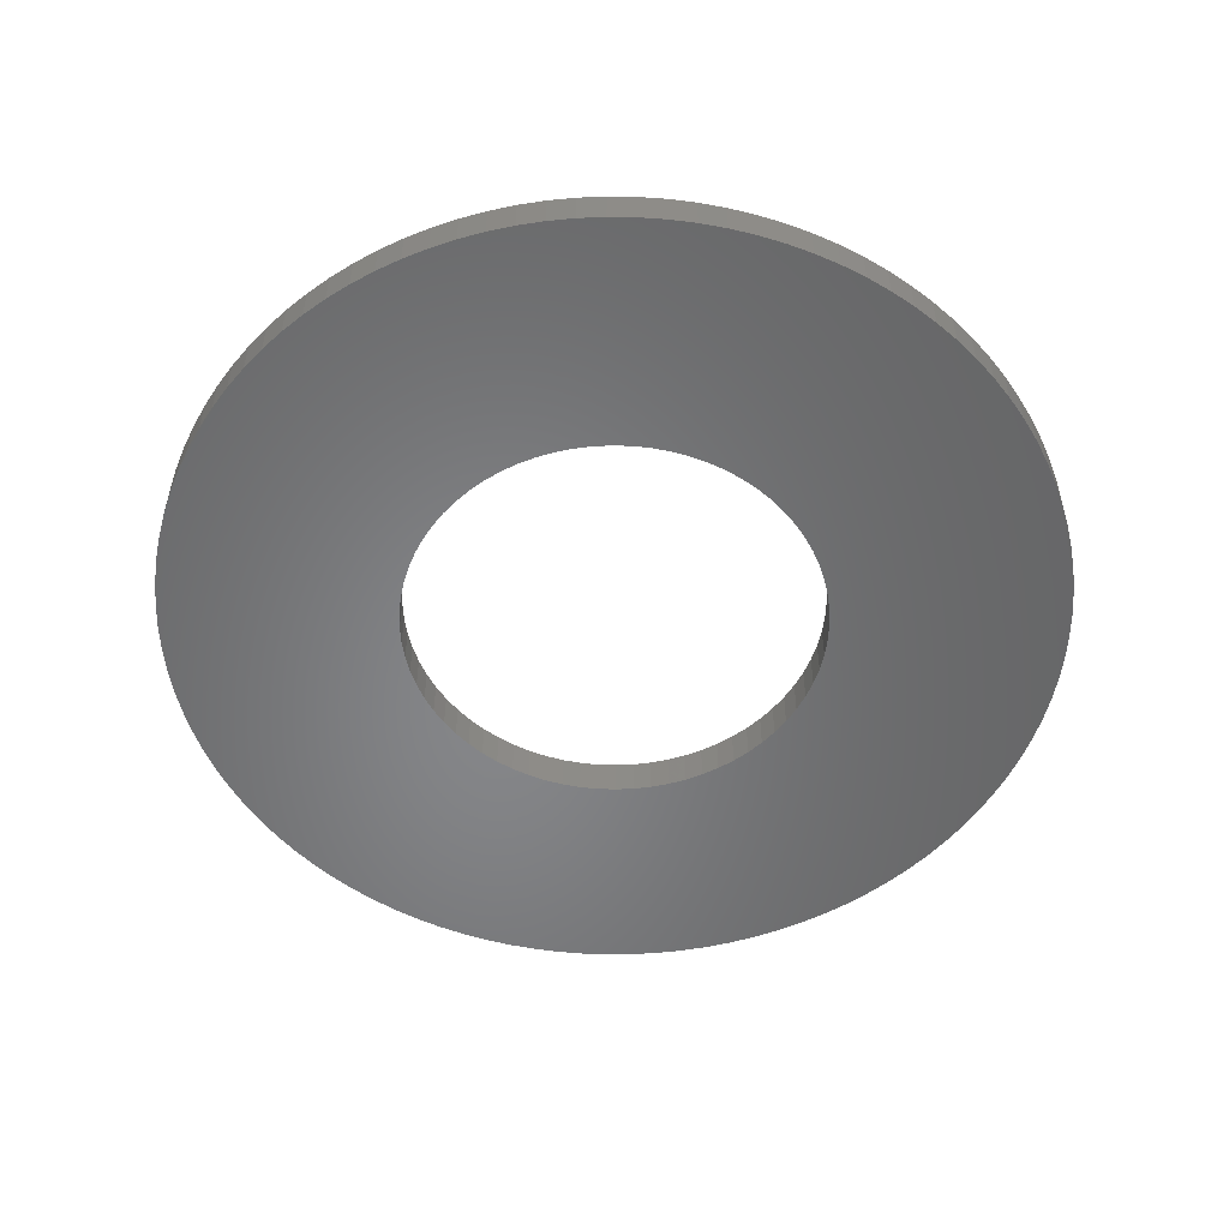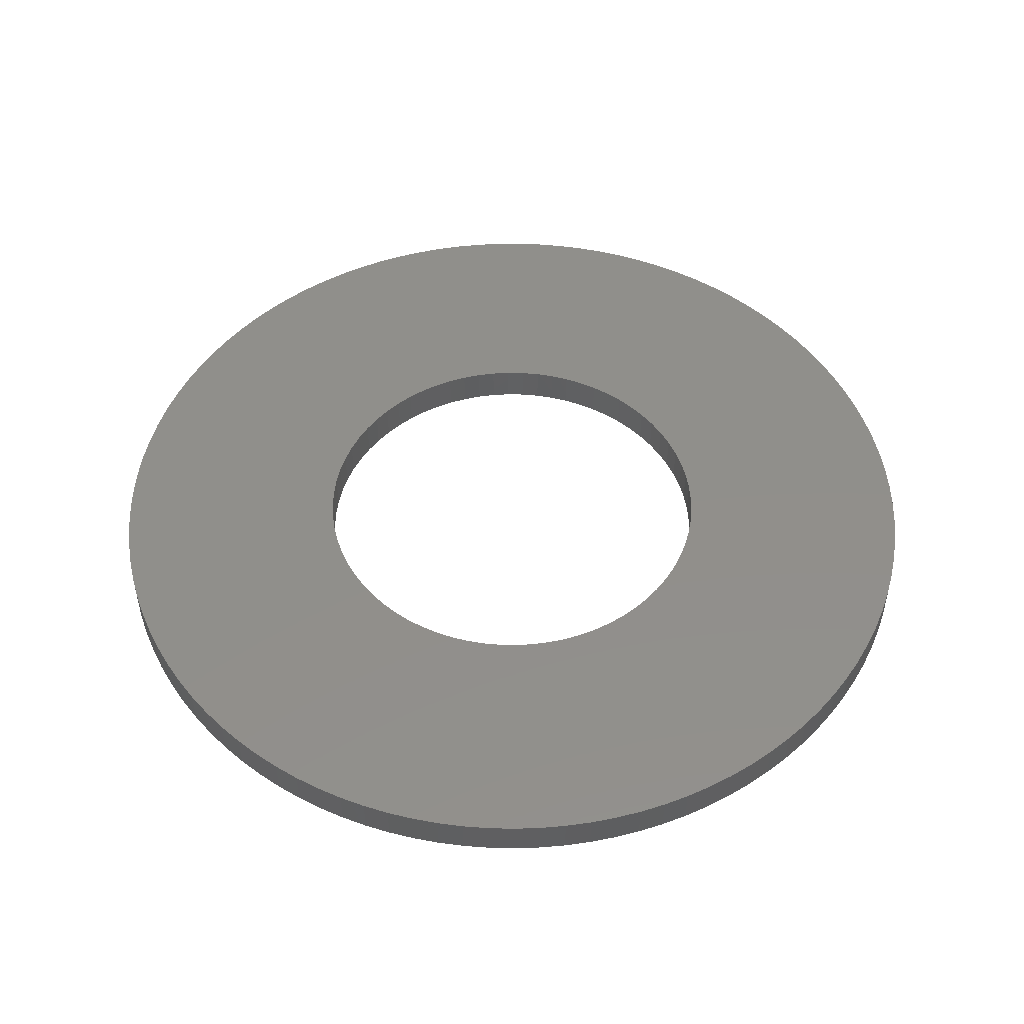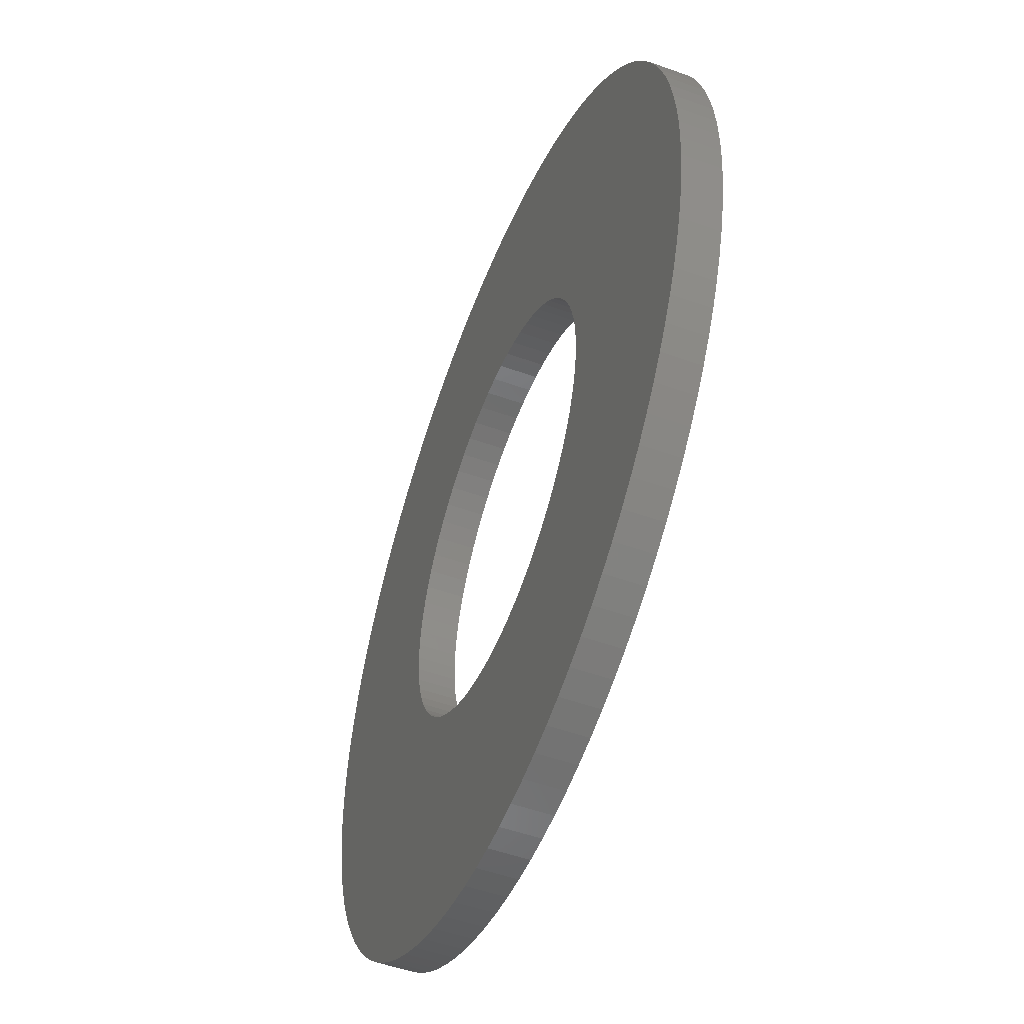
<metadata>
{"format":"stl","ext":"stl","renderer":"f3d","projection":"perspective","resolution":1024,"background":"white","views":[{"elev":-53.2,"azim":-109.7,"up":"+Y"},{"elev":49.6,"azim":-66.3,"up":"+Y"},{"elev":-51.3,"azim":68.7,"up":"+Z"}]}
</metadata>
<code>
# stl→obj: 354 verts, 708 faces
v -0.9962 0.183 0.08716
v -0.9962 0 0.08716
v -1 0.183 0
v -1 0 0
v -0.9962 0.183 -0.08716
v -0.9962 0 -0.08716
v -0.9848 0.183 -0.1736
v -0.9848 0 -0.1736
v -0.9659 0.183 -0.2588
v -0.9659 0 -0.2588
v -0.9397 0.183 -0.342
v -0.9397 0 -0.342
v -0.9063 0.183 -0.4226
v -0.9063 0 -0.4226
v -0.866 0.183 -0.5
v -0.866 0 -0.5
v -0.8192 0.183 -0.5736
v -0.8192 0 -0.5736
v -0.766 0.183 -0.6428
v -0.766 0 -0.6428
v -0.7071 0.183 -0.7071
v -0.7071 0 -0.7071
v -0.6428 0.183 -0.766
v -0.6428 0 -0.766
v -0.5736 0.183 -0.8192
v -0.5736 0 -0.8192
v -0.5 0.183 -0.866
v -0.5 0 -0.866
v -0.4226 0.183 -0.9063
v -0.4226 0 -0.9063
v -0.342 0.183 -0.9397
v -0.342 0 -0.9397
v -0.2588 0.183 -0.9659
v -0.2588 0 -0.9659
v -0.1736 0.183 -0.9848
v -0.1736 0 -0.9848
v -0.08716 0.183 -0.9962
v -0.08716 0 -0.9962
v 0 0.183 -1
v 0 0 -1
v 0.08716 0.183 -0.9962
v 0.08716 0 -0.9962
v 0.1736 0.183 -0.9848
v 0.1736 0 -0.9848
v 0.2588 0.183 -0.9659
v 0.2588 0 -0.9659
v 0.342 0.183 -0.9397
v 0.342 0 -0.9397
v 0.4226 0.183 -0.9063
v 0.4226 0 -0.9063
v 0.5 0.183 -0.866
v 0.5 0 -0.866
v 0.5736 0.183 -0.8192
v 0.5736 0 -0.8192
v 0.6428 0.183 -0.766
v 0.6428 0 -0.766
v 0.7071 0.183 -0.7071
v 0.7071 0 -0.7071
v 0.766 0.183 -0.6428
v 0.766 0 -0.6428
v 0.8192 0.183 -0.5736
v 0.8192 0 -0.5736
v 0.866 0.183 -0.5
v 0.866 0 -0.5
v 0.9063 0.183 -0.4226
v 0.9063 0 -0.4226
v 0.9397 0.183 -0.342
v 0.9397 0 -0.342
v 0.9659 0.183 -0.2588
v 0.9659 0 -0.2588
v 0.9848 0.183 -0.1736
v 0.9848 0 -0.1736
v 0.9962 0.183 -0.08716
v 0.9962 0 -0.08716
v 1 0.183 0
v 1 0 0
v 0.9962 0.183 0.08716
v 0.9962 0 0.08716
v 0.9848 0.183 0.1736
v 0.9848 0 0.1736
v 0.9659 0.183 0.2588
v 0.9659 0 0.2588
v 0.9397 0.183 0.342
v 0.9397 0 0.342
v 0.9063 0.183 0.4226
v 0.9063 0 0.4226
v 0.866 0.183 0.5
v 0.866 0 0.5
v 0.8192 0.183 0.5736
v 0.8192 0 0.5736
v 0.766 0.183 0.6428
v 0.766 0 0.6428
v 0.7071 0.183 0.7071
v 0.7071 0 0.7071
v 0.6428 0.183 0.766
v 0.6428 0 0.766
v 0.5736 0.183 0.8192
v 0.5736 0 0.8192
v 0.5 0.183 0.866
v 0.5 0 0.866
v 0.4226 0.183 0.9063
v 0.4226 0 0.9063
v 0.342 0.183 0.9397
v 0.342 0 0.9397
v 0.2588 0.183 0.9659
v 0.2588 0 0.9659
v 0.1736 0.183 0.9848
v 0.1736 0 0.9848
v 0.08716 0.183 0.9962
v 0.08716 0 0.9962
v 0 0.183 1
v 0 0 1
v -0.08716 0.183 0.9962
v -0.08716 0 0.9962
v -0.1736 0.183 0.9848
v -0.1736 0 0.9848
v -0.2588 0.183 0.9659
v -0.2588 0 0.9659
v -0.342 0.183 0.9397
v -0.342 0 0.9397
v -0.4226 0.183 0.9063
v -0.4226 0 0.9063
v -0.5 0.183 0.866
v -0.5 0 0.866
v -0.5736 0.183 0.8192
v -0.5736 0 0.8192
v -0.6428 0.183 0.766
v -0.6428 0 0.766
v -0.7071 0.183 0.7071
v -0.7071 0 0.7071
v -0.766 0.183 0.6428
v -0.766 0 0.6428
v -0.8192 0.183 0.5736
v -0.8192 0 0.5736
v -0.866 0.183 0.5
v -0.866 0 0.5
v -0.9063 0.183 0.4226
v -0.9063 0 0.4226
v -0.9397 0.183 0.342
v -0.9397 0 0.342
v -0.9659 0.183 0.2588
v -0.9659 0 0.2588
v -0.9848 0.183 0.1736
v -0.9848 0 0.1736
v -2.121 0.183 -0.1271
v -2.121 0 -0.1271
v -2.125 0.183 0
v -2.125 0 0
v -2.121 0.183 0.1271
v -2.121 0 0.1271
v -2.11 0.183 0.2537
v -2.11 0 0.2537
v -2.091 0.183 0.3794
v -2.091 0 0.3794
v -2.064 0.183 0.5038
v -2.064 0 0.5038
v -2.031 0.183 0.6264
v -2.031 0 0.6264
v -1.989 0.183 0.7467
v -1.989 0 0.7467
v -1.941 0.183 0.8643
v -1.941 0 0.8643
v -1.886 0.183 0.9789
v -1.886 0 0.9789
v -1.824 0.183 1.09
v -1.824 0 1.09
v -1.756 0.183 1.197
v -1.756 0 1.197
v -1.681 0.183 1.3
v -1.681 0 1.3
v -1.6 0.183 1.398
v -1.6 0 1.398
v -1.514 0.183 1.491
v -1.514 0 1.491
v -1.422 0.183 1.579
v -1.422 0 1.579
v -1.325 0.183 1.661
v -1.325 0 1.661
v -1.223 0.183 1.738
v -1.223 0 1.738
v -1.117 0.183 1.808
v -1.117 0 1.808
v -1.007 0.183 1.871
v -1.007 0 1.871
v -0.8933 0.183 1.928
v -0.8933 0 1.928
v -0.7763 0.183 1.978
v -0.7763 0 1.978
v -0.6567 0.183 2.021
v -0.6567 0 2.021
v -0.5346 0.183 2.057
v -0.5346 0 2.057
v -0.4107 0.183 2.085
v -0.4107 0 2.085
v -0.2852 0.183 2.106
v -0.2852 0 2.106
v -0.1588 0.183 2.119
v -0.1588 0 2.119
v -0.03179 0.183 2.125
v -0.03179 0 2.125
v 0.09534 0.183 2.123
v 0.09534 0 2.123
v 0.2221 0.183 2.113
v 0.2221 0 2.113
v 0.3481 0.183 2.096
v 0.3481 0 2.096
v 0.4729 0.183 2.072
v 0.4729 0 2.072
v 0.5959 0.183 2.04
v 0.5959 0 2.04
v 0.7168 0.183 2
v 0.7168 0 2
v 0.8352 0.183 1.954
v 0.8352 0 1.954
v 0.9505 0.183 1.901
v 0.9505 0 1.901
v 1.062 0.183 1.84
v 1.062 0 1.84
v 1.171 0.183 1.773
v 1.171 0 1.773
v 1.275 0.183 1.7
v 1.275 0 1.7
v 1.374 0.183 1.621
v 1.374 0 1.621
v 1.469 0.183 1.536
v 1.469 0 1.536
v 1.558 0.183 1.445
v 1.558 0 1.445
v 1.641 0.183 1.35
v 1.641 0 1.35
v 1.719 0.183 1.249
v 1.719 0 1.249
v 1.791 0.183 1.144
v 1.791 0 1.144
v 1.856 0.183 1.035
v 1.856 0 1.035
v 1.915 0.183 0.922
v 1.915 0 0.922
v 1.966 0.183 0.8059
v 1.966 0 0.8059
v 2.011 0.183 0.6868
v 2.011 0 0.6868
v 2.048 0.183 0.5653
v 2.048 0 0.5653
v 2.079 0.183 0.4418
v 2.079 0 0.4418
v 2.101 0.183 0.3167
v 2.101 0 0.3167
v 2.116 0.183 0.1905
v 2.116 0 0.1905
v 2.124 0.183 0.06357
v 2.124 0 0.06357
v 2.124 0.183 -0.06357
v 2.124 0 -0.06357
v 2.116 0.183 -0.1905
v 2.116 0 -0.1905
v 2.101 0.183 -0.3167
v 2.101 0 -0.3167
v 2.079 0.183 -0.4418
v 2.079 0 -0.4418
v 2.048 0.183 -0.5653
v 2.048 0 -0.5653
v 2.011 0.183 -0.6868
v 2.011 0 -0.6868
v 1.966 0.183 -0.8059
v 1.966 0 -0.8059
v 1.915 0.183 -0.922
v 1.915 0 -0.922
v 1.856 0.183 -1.035
v 1.856 0 -1.035
v 1.791 0.183 -1.144
v 1.791 0 -1.144
v 1.719 0.183 -1.249
v 1.719 0 -1.249
v 1.641 0.183 -1.35
v 1.641 0 -1.35
v 1.558 0.183 -1.445
v 1.558 0 -1.445
v 1.469 0.183 -1.536
v 1.469 0 -1.536
v 1.374 0.183 -1.621
v 1.374 0 -1.621
v 1.275 0.183 -1.7
v 1.275 0 -1.7
v 1.171 0.183 -1.773
v 1.171 0 -1.773
v 1.062 0.183 -1.84
v 1.062 0 -1.84
v 0.9505 0.183 -1.901
v 0.9505 0 -1.901
v 0.8352 0.183 -1.954
v 0.8352 0 -1.954
v 0.7168 0.183 -2
v 0.7168 0 -2
v 0.5959 0.183 -2.04
v 0.5959 0 -2.04
v 0.4729 0.183 -2.072
v 0.4729 0 -2.072
v 0.3481 0.183 -2.096
v 0.3481 0 -2.096
v 0.2221 0.183 -2.113
v 0.2221 0 -2.113
v 0.09534 0.183 -2.123
v 0.09534 0 -2.123
v -0.03179 0.183 -2.125
v -0.03179 0 -2.125
v -0.1588 0.183 -2.119
v -0.1588 0 -2.119
v -0.2852 0.183 -2.106
v -0.2852 0 -2.106
v -0.4107 0.183 -2.085
v -0.4107 0 -2.085
v -0.5346 0.183 -2.057
v -0.5346 0 -2.057
v -0.6567 0.183 -2.021
v -0.6567 0 -2.021
v -0.7763 0.183 -1.978
v -0.7763 0 -1.978
v -0.8933 0.183 -1.928
v -0.8933 0 -1.928
v -1.007 0.183 -1.871
v -1.007 0 -1.871
v -1.117 0.183 -1.808
v -1.117 0 -1.808
v -1.223 0.183 -1.738
v -1.223 0 -1.738
v -1.325 0.183 -1.661
v -1.325 0 -1.661
v -1.422 0.183 -1.579
v -1.422 0 -1.579
v -1.514 0.183 -1.491
v -1.514 0 -1.491
v -1.6 0.183 -1.398
v -1.6 0 -1.398
v -1.681 0.183 -1.3
v -1.681 0 -1.3
v -1.756 0.183 -1.197
v -1.756 0 -1.197
v -1.824 0.183 -1.09
v -1.824 0 -1.09
v -1.886 0.183 -0.9789
v -1.886 0 -0.9789
v -1.941 0.183 -0.8643
v -1.941 0 -0.8643
v -1.989 0.183 -0.7467
v -1.989 0 -0.7467
v -2.031 0.183 -0.6264
v -2.031 0 -0.6264
v -2.064 0.183 -0.5038
v -2.064 0 -0.5038
v -2.091 0.183 -0.3794
v -2.091 0 -0.3794
v -2.11 0.183 -0.2537
v -2.11 0 -0.2537
f 1 2 3
f 3 2 4
f 3 4 5
f 5 4 6
f 5 6 7
f 7 6 8
f 7 8 9
f 9 8 10
f 9 10 11
f 11 10 12
f 11 12 13
f 13 12 14
f 13 14 15
f 15 14 16
f 15 16 17
f 17 16 18
f 17 18 19
f 19 18 20
f 19 20 21
f 21 20 22
f 21 22 23
f 23 22 24
f 23 24 25
f 25 24 26
f 25 26 27
f 27 26 28
f 27 28 29
f 29 28 30
f 29 30 31
f 31 30 32
f 31 32 33
f 33 32 34
f 33 34 35
f 35 34 36
f 35 36 37
f 37 36 38
f 37 38 39
f 39 38 40
f 39 40 41
f 41 40 42
f 41 42 43
f 43 42 44
f 43 44 45
f 45 44 46
f 45 46 47
f 47 46 48
f 47 48 49
f 49 48 50
f 49 50 51
f 51 50 52
f 51 52 53
f 53 52 54
f 53 54 55
f 55 54 56
f 55 56 57
f 57 56 58
f 57 58 59
f 59 58 60
f 59 60 61
f 61 60 62
f 61 62 63
f 63 62 64
f 63 64 65
f 65 64 66
f 65 66 67
f 67 66 68
f 67 68 69
f 69 68 70
f 69 70 71
f 71 70 72
f 71 72 73
f 73 72 74
f 73 74 75
f 75 74 76
f 75 76 77
f 77 76 78
f 77 78 79
f 79 78 80
f 79 80 81
f 81 80 82
f 81 82 83
f 83 82 84
f 83 84 85
f 85 84 86
f 85 86 87
f 87 86 88
f 87 88 89
f 89 88 90
f 89 90 91
f 91 90 92
f 91 92 93
f 93 92 94
f 93 94 95
f 95 94 96
f 95 96 97
f 97 96 98
f 97 98 99
f 99 98 100
f 99 100 101
f 101 100 102
f 101 102 103
f 103 102 104
f 103 104 105
f 105 104 106
f 105 106 107
f 107 106 108
f 107 108 109
f 109 108 110
f 109 110 111
f 111 110 112
f 111 112 113
f 113 112 114
f 113 114 115
f 115 114 116
f 115 116 117
f 117 116 118
f 117 118 119
f 119 118 120
f 119 120 121
f 121 120 122
f 121 122 123
f 123 122 124
f 123 124 125
f 125 124 126
f 125 126 127
f 127 126 128
f 127 128 129
f 129 128 130
f 129 130 131
f 131 130 132
f 131 132 133
f 133 132 134
f 133 134 135
f 135 134 136
f 135 136 137
f 137 136 138
f 137 138 139
f 139 138 140
f 139 140 141
f 141 140 142
f 141 142 143
f 143 142 144
f 143 144 1
f 1 144 2
f 145 146 147
f 147 146 148
f 147 148 149
f 149 148 150
f 149 150 151
f 151 150 152
f 151 152 153
f 153 152 154
f 153 154 155
f 155 154 156
f 155 156 157
f 157 156 158
f 157 158 159
f 159 158 160
f 159 160 161
f 161 160 162
f 161 162 163
f 163 162 164
f 163 164 165
f 165 164 166
f 165 166 167
f 167 166 168
f 167 168 169
f 169 168 170
f 169 170 171
f 171 170 172
f 171 172 173
f 173 172 174
f 173 174 175
f 175 174 176
f 175 176 177
f 177 176 178
f 177 178 179
f 179 178 180
f 179 180 181
f 181 180 182
f 181 182 183
f 183 182 184
f 183 184 185
f 185 184 186
f 185 186 187
f 187 186 188
f 187 188 189
f 189 188 190
f 189 190 191
f 191 190 192
f 191 192 193
f 193 192 194
f 193 194 195
f 195 194 196
f 195 196 197
f 197 196 198
f 197 198 199
f 199 198 200
f 199 200 201
f 201 200 202
f 201 202 203
f 203 202 204
f 203 204 205
f 205 204 206
f 205 206 207
f 207 206 208
f 207 208 209
f 209 208 210
f 209 210 211
f 211 210 212
f 211 212 213
f 213 212 214
f 213 214 215
f 215 214 216
f 215 216 217
f 217 216 218
f 217 218 219
f 219 218 220
f 219 220 221
f 221 220 222
f 221 222 223
f 223 222 224
f 223 224 225
f 225 224 226
f 225 226 227
f 227 226 228
f 227 228 229
f 229 228 230
f 229 230 231
f 231 230 232
f 231 232 233
f 233 232 234
f 233 234 235
f 235 234 236
f 235 236 237
f 237 236 238
f 237 238 239
f 239 238 240
f 239 240 241
f 241 240 242
f 241 242 243
f 243 242 244
f 243 244 245
f 245 244 246
f 245 246 247
f 247 246 248
f 247 248 249
f 249 248 250
f 249 250 251
f 251 250 252
f 251 252 253
f 253 252 254
f 253 254 255
f 255 254 256
f 255 256 257
f 257 256 258
f 257 258 259
f 259 258 260
f 259 260 261
f 261 260 262
f 261 262 263
f 263 262 264
f 263 264 265
f 265 264 266
f 265 266 267
f 267 266 268
f 267 268 269
f 269 268 270
f 269 270 271
f 271 270 272
f 271 272 273
f 273 272 274
f 273 274 275
f 275 274 276
f 275 276 277
f 277 276 278
f 277 278 279
f 279 278 280
f 279 280 281
f 281 280 282
f 281 282 283
f 283 282 284
f 283 284 285
f 285 284 286
f 285 286 287
f 287 286 288
f 287 288 289
f 289 288 290
f 289 290 291
f 291 290 292
f 291 292 293
f 293 292 294
f 293 294 295
f 295 294 296
f 295 296 297
f 297 296 298
f 297 298 299
f 299 298 300
f 299 300 301
f 301 300 302
f 301 302 303
f 303 302 304
f 303 304 305
f 305 304 306
f 305 306 307
f 307 306 308
f 307 308 309
f 309 308 310
f 309 310 311
f 311 310 312
f 311 312 313
f 313 312 314
f 313 314 315
f 315 314 316
f 315 316 317
f 317 316 318
f 317 318 319
f 319 318 320
f 319 320 321
f 321 320 322
f 321 322 323
f 323 322 324
f 323 324 325
f 325 324 326
f 325 326 327
f 327 326 328
f 327 328 329
f 329 328 330
f 329 330 331
f 331 330 332
f 331 332 333
f 333 332 334
f 333 334 335
f 335 334 336
f 335 336 337
f 337 336 338
f 337 338 339
f 339 338 340
f 339 340 341
f 341 340 342
f 341 342 343
f 343 342 344
f 343 344 345
f 345 344 346
f 345 346 347
f 347 346 348
f 347 348 349
f 349 348 350
f 349 350 351
f 351 350 352
f 351 352 353
f 353 352 354
f 353 354 145
f 145 354 146
f 5 145 3
f 3 145 147
f 3 147 149
f 145 5 353
f 353 5 7
f 353 7 351
f 351 7 349
f 349 7 9
f 349 9 347
f 347 9 11
f 347 11 345
f 345 11 343
f 343 11 13
f 343 13 341
f 341 13 15
f 341 15 339
f 339 15 17
f 339 17 337
f 337 17 335
f 335 17 19
f 335 19 333
f 333 19 21
f 333 21 331
f 331 21 329
f 329 21 23
f 329 23 327
f 327 23 25
f 327 25 325
f 325 25 323
f 323 25 27
f 323 27 321
f 321 27 29
f 321 29 319
f 319 29 317
f 317 29 31
f 317 31 315
f 315 31 33
f 315 33 313
f 313 33 311
f 311 33 35
f 311 35 309
f 309 35 37
f 309 37 307
f 307 37 305
f 305 37 39
f 305 39 303
f 303 39 41
f 303 41 301
f 301 41 43
f 301 43 299
f 299 43 297
f 297 43 45
f 297 45 295
f 295 45 47
f 295 47 293
f 293 47 291
f 291 47 49
f 291 49 289
f 289 49 51
f 289 51 287
f 287 51 285
f 285 51 53
f 285 53 283
f 283 53 55
f 283 55 281
f 281 55 279
f 279 55 57
f 279 57 277
f 277 57 59
f 277 59 275
f 275 59 273
f 273 59 61
f 273 61 271
f 271 61 63
f 271 63 269
f 269 63 65
f 269 65 267
f 267 65 265
f 265 65 67
f 265 67 263
f 263 67 69
f 263 69 261
f 261 69 259
f 259 69 71
f 259 71 257
f 257 71 73
f 257 73 255
f 255 73 253
f 253 73 75
f 253 75 251
f 251 75 77
f 251 77 249
f 249 77 247
f 247 77 79
f 247 79 245
f 245 79 81
f 245 81 243
f 243 81 241
f 241 81 83
f 241 83 239
f 239 83 85
f 239 85 237
f 237 85 235
f 235 85 87
f 235 87 233
f 233 87 89
f 233 89 91
f 91 93 233
f 233 93 95
f 233 95 97
f 97 99 233
f 233 99 101
f 233 101 103
f 103 105 233
f 233 105 107
f 233 107 231
f 231 107 229
f 229 107 227
f 227 107 225
f 225 107 223
f 223 107 221
f 221 107 219
f 219 107 217
f 217 107 215
f 215 107 213
f 213 107 211
f 211 107 209
f 209 107 207
f 207 107 205
f 205 107 109
f 205 109 203
f 203 109 201
f 201 109 111
f 201 111 199
f 199 111 113
f 199 113 197
f 197 113 195
f 195 113 115
f 195 115 193
f 193 115 117
f 193 117 191
f 191 117 189
f 189 117 119
f 189 119 187
f 187 119 121
f 187 121 185
f 185 121 183
f 183 121 123
f 183 123 181
f 181 123 125
f 181 125 179
f 179 125 177
f 177 125 127
f 177 127 175
f 175 127 129
f 175 129 173
f 173 129 171
f 171 129 131
f 171 131 169
f 169 131 133
f 169 133 167
f 167 133 165
f 165 133 135
f 165 135 163
f 163 135 137
f 163 137 161
f 161 137 139
f 161 139 159
f 159 139 157
f 157 139 141
f 157 141 155
f 155 141 143
f 155 143 153
f 153 143 151
f 151 143 1
f 151 1 149
f 149 1 3
f 2 150 4
f 4 150 148
f 4 148 146
f 150 2 152
f 152 2 144
f 152 144 154
f 154 144 156
f 156 144 142
f 156 142 158
f 158 142 140
f 158 140 160
f 160 140 162
f 162 140 138
f 162 138 164
f 164 138 136
f 164 136 166
f 166 136 134
f 166 134 168
f 168 134 170
f 170 134 132
f 170 132 172
f 172 132 130
f 172 130 174
f 174 130 176
f 176 130 128
f 176 128 178
f 178 128 126
f 178 126 180
f 180 126 182
f 182 126 124
f 182 124 184
f 184 124 122
f 184 122 186
f 186 122 188
f 188 122 120
f 188 120 190
f 190 120 118
f 190 118 192
f 192 118 194
f 194 118 116
f 194 116 196
f 196 116 114
f 196 114 198
f 198 114 200
f 200 114 112
f 200 112 202
f 202 112 110
f 202 110 204
f 204 110 206
f 206 110 208
f 208 110 210
f 210 110 212
f 212 110 214
f 214 110 216
f 216 110 218
f 218 110 220
f 220 110 222
f 222 110 224
f 224 110 226
f 226 110 228
f 228 110 230
f 230 110 232
f 232 110 108
f 232 108 106
f 106 104 232
f 232 104 102
f 232 102 100
f 100 98 232
f 232 98 96
f 232 96 94
f 94 92 232
f 232 92 90
f 232 90 234
f 234 90 88
f 234 88 236
f 236 88 86
f 236 86 238
f 238 86 240
f 240 86 84
f 240 84 242
f 242 84 82
f 242 82 244
f 244 82 246
f 246 82 80
f 246 80 248
f 248 80 78
f 248 78 250
f 250 78 252
f 252 78 76
f 252 76 254
f 254 76 74
f 254 74 256
f 256 74 258
f 258 74 72
f 258 72 260
f 260 72 70
f 260 70 262
f 262 70 264
f 264 70 68
f 264 68 266
f 266 68 66
f 266 66 268
f 268 66 270
f 270 66 64
f 270 64 272
f 272 64 62
f 272 62 274
f 274 62 60
f 274 60 276
f 276 60 278
f 278 60 58
f 278 58 280
f 280 58 56
f 280 56 282
f 282 56 284
f 284 56 54
f 284 54 286
f 286 54 52
f 286 52 288
f 288 52 290
f 290 52 50
f 290 50 292
f 292 50 48
f 292 48 294
f 294 48 296
f 296 48 46
f 296 46 298
f 298 46 44
f 298 44 300
f 300 44 302
f 302 44 42
f 302 42 304
f 304 42 40
f 304 40 306
f 306 40 38
f 306 38 308
f 308 38 310
f 310 38 36
f 310 36 312
f 312 36 34
f 312 34 314
f 314 34 316
f 316 34 32
f 316 32 318
f 318 32 30
f 318 30 320
f 320 30 322
f 322 30 28
f 322 28 324
f 324 28 26
f 324 26 326
f 326 26 328
f 328 26 24
f 328 24 330
f 330 24 22
f 330 22 332
f 332 22 334
f 334 22 20
f 334 20 336
f 336 20 18
f 336 18 338
f 338 18 340
f 340 18 16
f 340 16 342
f 342 16 14
f 342 14 344
f 344 14 12
f 344 12 346
f 346 12 348
f 348 12 10
f 348 10 350
f 350 10 8
f 350 8 352
f 352 8 354
f 354 8 6
f 354 6 146
f 146 6 4

</code>
